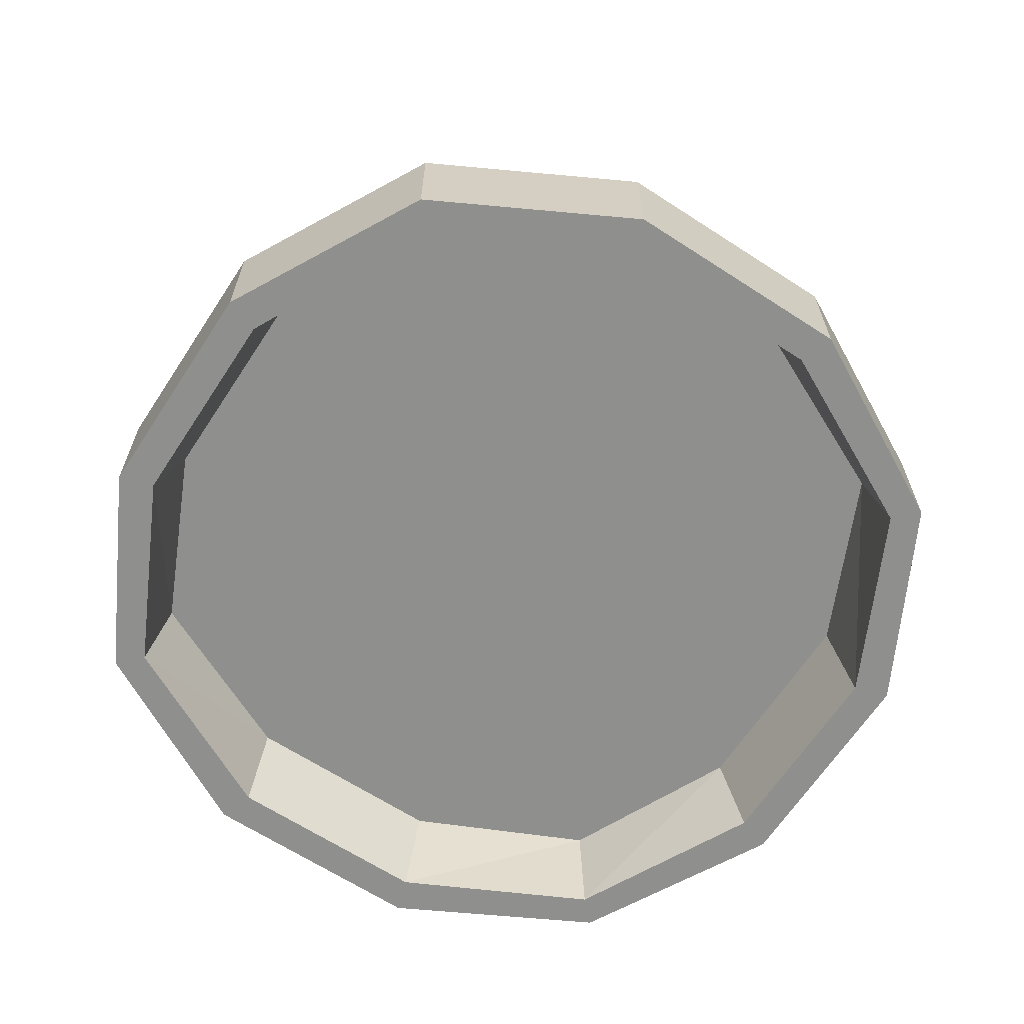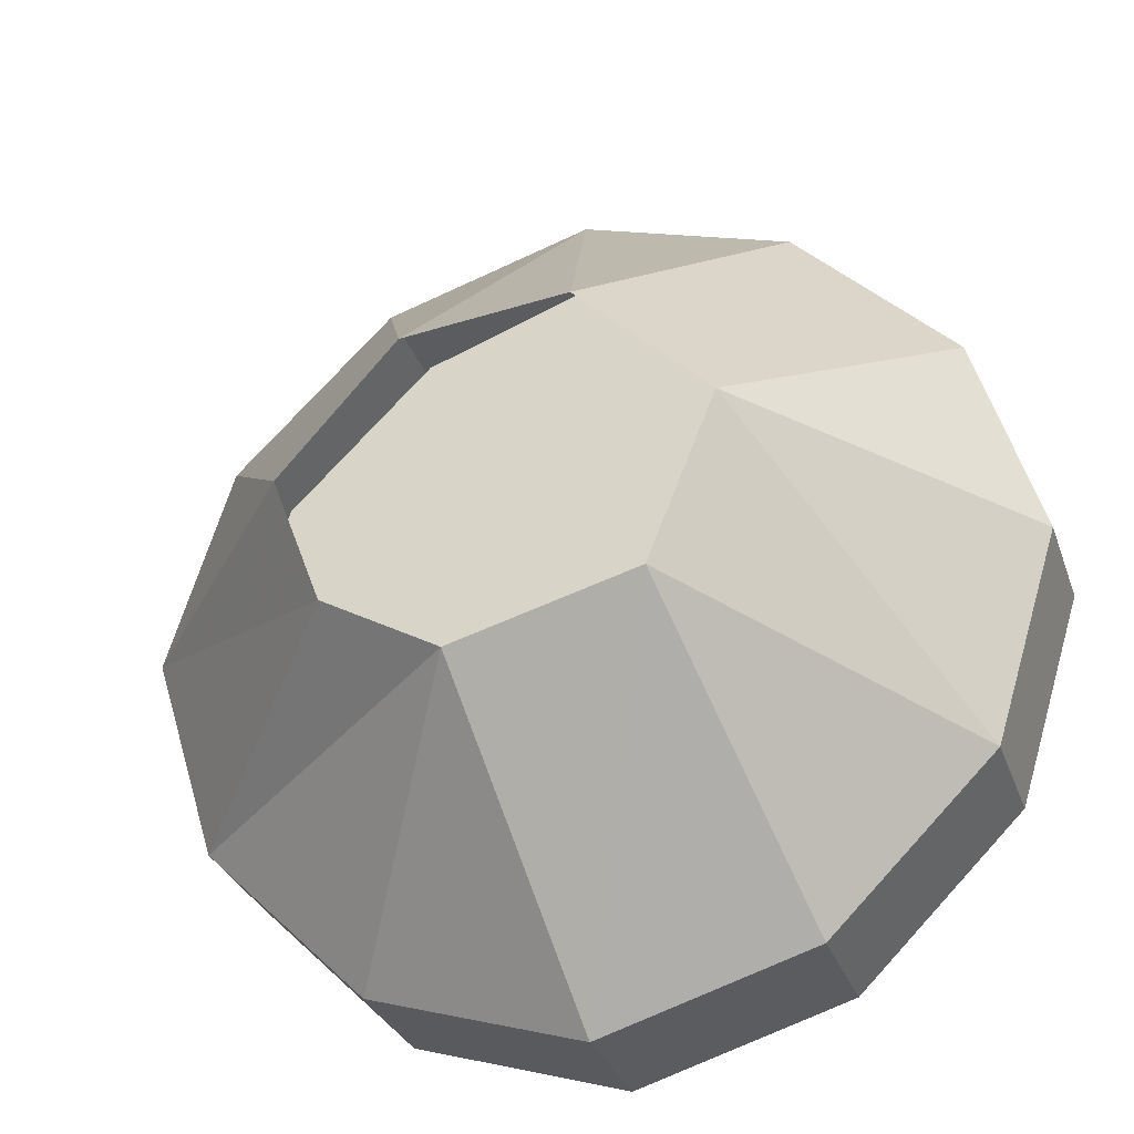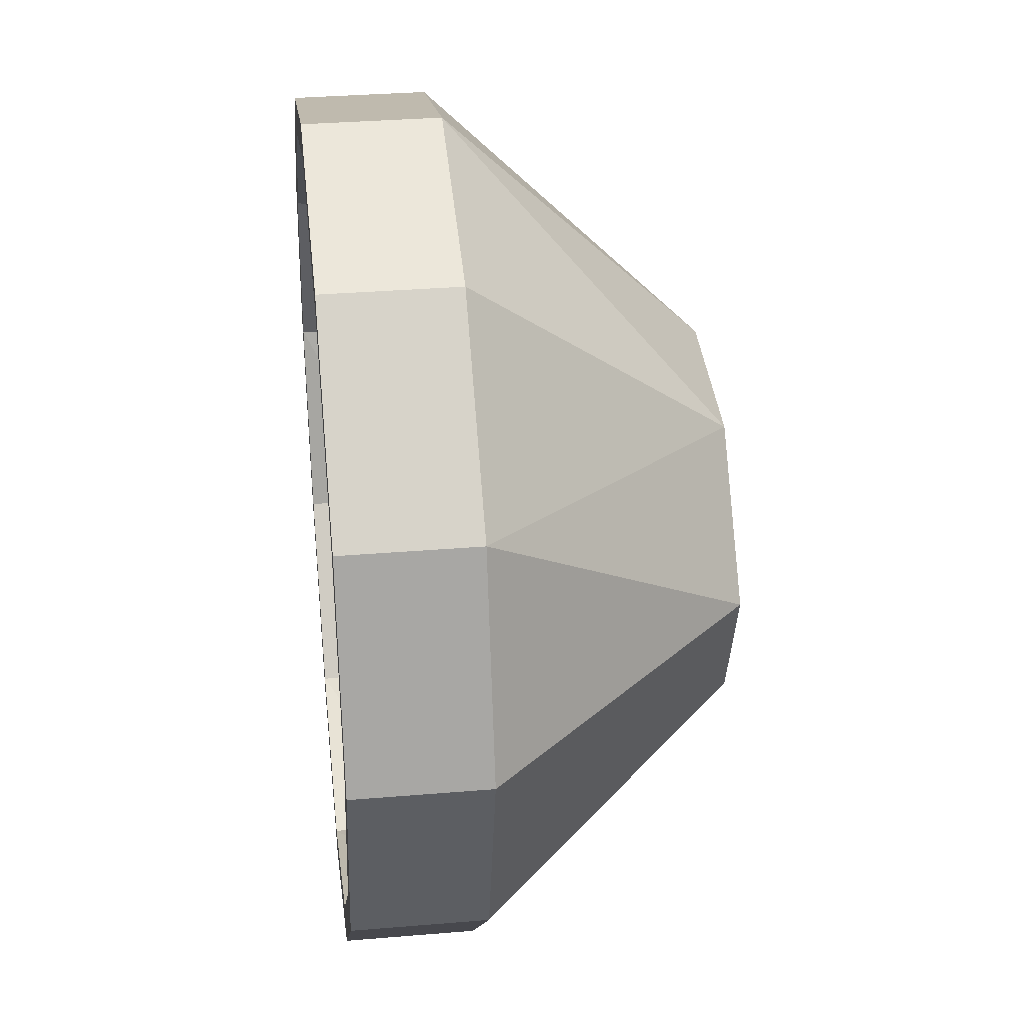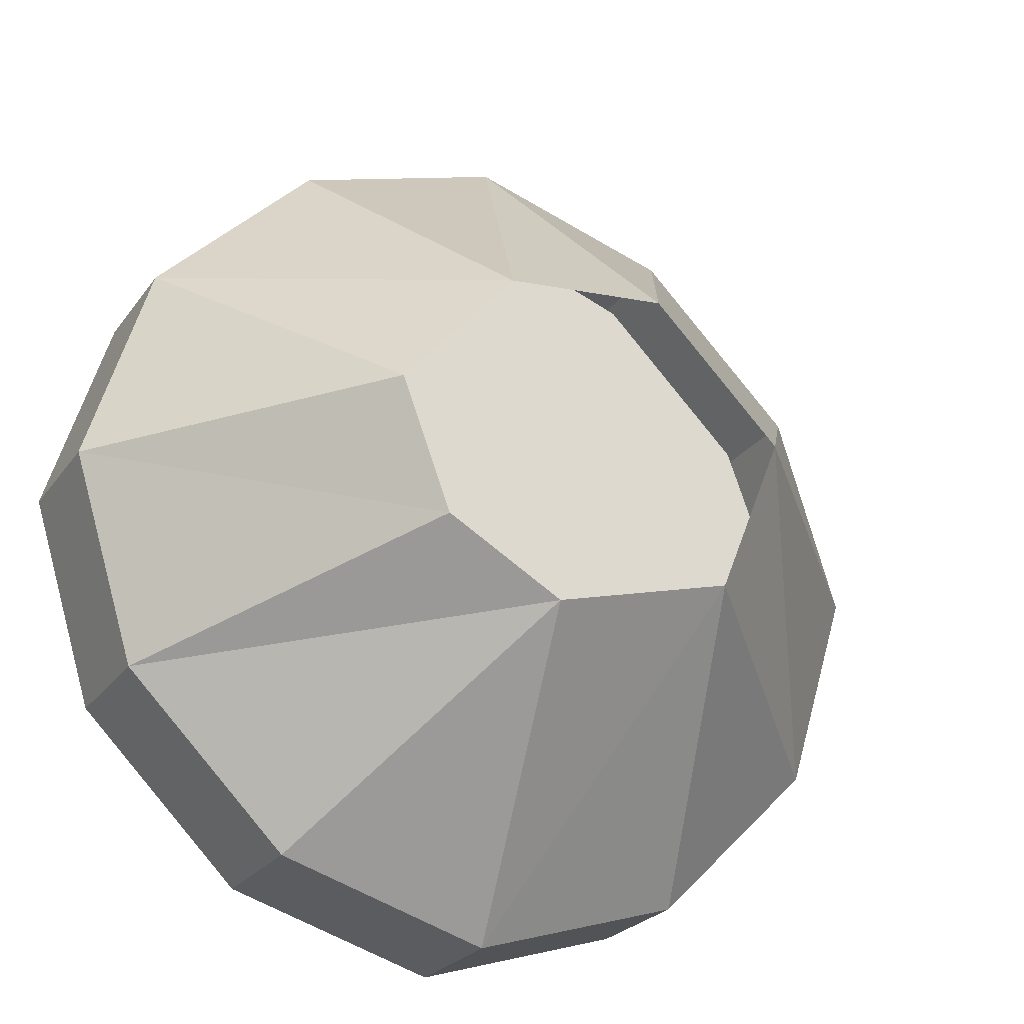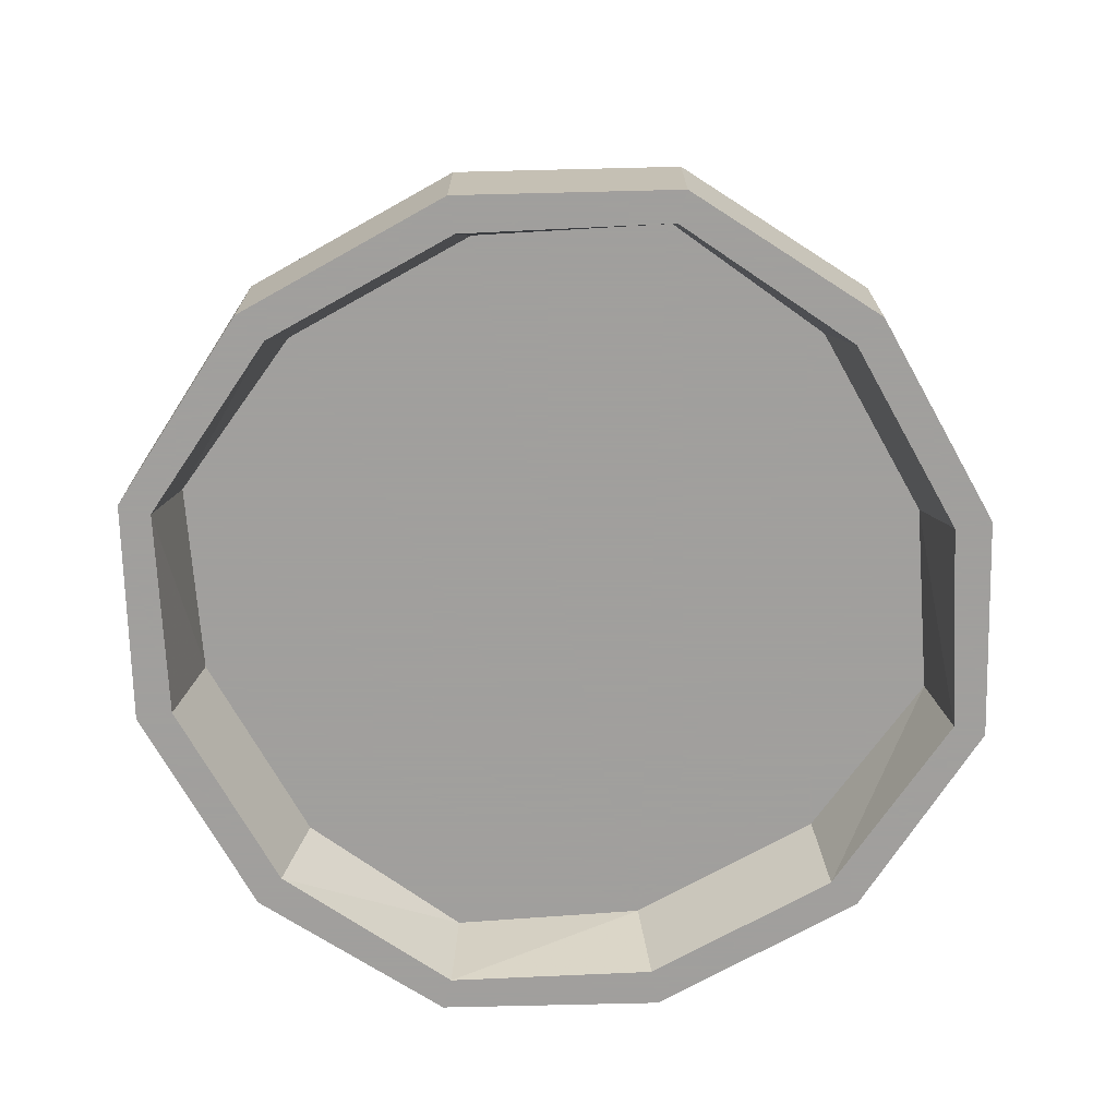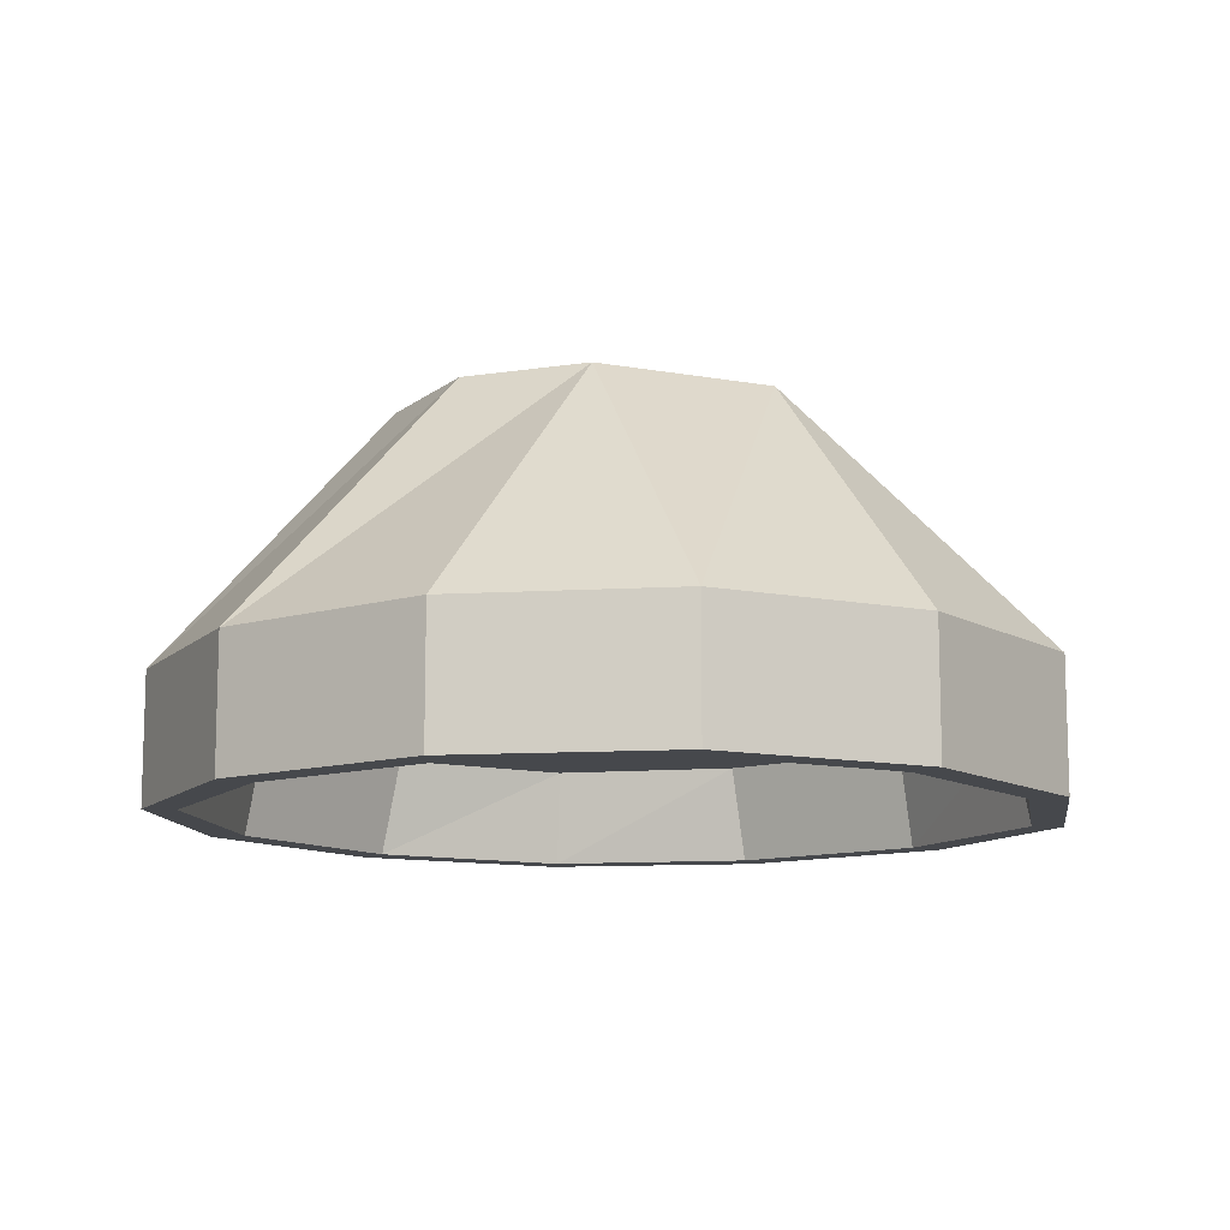
<metadata>
{"format":"obj","ext":"obj","renderer":"f3d","projection":"perspective","resolution":1024,"background":"white","views":[{"elev":-65.1,"azim":-168.2,"up":"+Y"},{"elev":-30.6,"azim":-162.4,"up":"+Z"},{"elev":33.0,"azim":83.4,"up":"+Z"},{"elev":-24.6,"azim":153.1,"up":"+Z"},{"elev":-71.5,"azim":-105.7,"up":"+Y"},{"elev":-11.5,"azim":171.1,"up":"+Y"}]}
</metadata>
<code>
v 0.1797 -0.125 0.1016
v 0.04688 0 0.07031
v 0.1016 -0.125 0.1797
v 0.1016 -0.1875 0.1797
v 0.1797 -0.1875 0.1016
v 0.2109 -0.125 0
v 0.1016 0 0.007812
v 0 -0.125 0.2109
v -0.03125 0 0.07812
v -0.1016 -0.125 0.1797
v -0.1016 -0.1875 0.1797
v 0 -0.1875 0.2109
v 0 -0.1875 0.1953
v 0.09375 -0.1875 0.1641
v 0.1641 -0.1875 0.09375
v 0.2109 -0.1875 0
v 0.1797 -0.125 -0.1016
v 0.07812 0 -0.05469
v -0.1797 -0.125 0.1016
v -0.09375 0 0.01562
v -0.2109 -0.125 0
v -0.2109 -0.1875 0
v -0.1797 -0.1875 0.1016
v -0.1641 -0.1875 0.09375
v -0.09375 -0.1875 0.1641
v -0.08594 -0.1406 0.1562
v 0 -0.1406 0.1875
v 0.08594 -0.1406 0.1562
v 0.1562 -0.1406 0.08594
v 0.1953 -0.1875 0
v 0.1797 -0.1875 -0.1016
v 0.1016 -0.125 -0.1797
v 0.02344 0 -0.08594
v -0.1797 -0.125 -0.1016
v -0.0625 0 -0.0625
v -0.1016 -0.125 -0.1797
v -0.1016 -0.1875 -0.1797
v -0.1797 -0.1875 -0.1016
v -0.1641 -0.1875 -0.09375
v -0.1953 -0.1875 0
v -0.1875 -0.1406 0
v -0.1562 -0.1406 0.08594
v 0 -0.125 -0.2109
v 0.1016 -0.1875 -0.1797
v 0 -0.1875 -0.2109
v 0 -0.1875 -0.1953
v -0.09375 -0.1875 -0.1641
v -0.08594 -0.1406 -0.1562
v -0.1562 -0.1406 -0.08594
v 0.1641 -0.1875 -0.09375
v 0.09375 -0.1875 -0.1641
v 0.08594 -0.1406 -0.1562
v 0 -0.1406 -0.1875
v 0.1875 -0.1406 0
v 0.1562 -0.1406 -0.08594
f 1 2 3
f 1 6 7
f 1 7 2
f 8 3 2
f 8 2 9
f 8 9 10
f 6 17 18
f 6 18 7
f 19 10 9
f 19 9 20
f 19 20 21
f 17 32 33
f 17 33 18
f 34 21 20
f 34 20 35
f 34 35 36
f 43 36 35
f 43 35 33
f 43 33 32
f 1 3 4
f 1 4 5
f 1 5 6
f 8 10 11
f 8 11 12
f 8 12 3
f 3 12 4
f 5 16 6
f 6 16 17
f 19 21 22
f 19 22 23
f 19 23 10
f 10 23 11
f 13 25 26
f 13 26 27
f 13 27 14
f 14 27 28
f 14 28 15
f 15 28 29
f 15 29 30
f 16 31 17
f 17 31 32
f 34 36 37
f 34 37 38
f 34 38 21
f 21 38 22
f 24 40 41
f 24 41 42
f 24 42 25
f 25 42 26
f 43 32 44
f 43 44 45
f 43 45 36
f 36 45 37
f 39 47 48
f 39 48 49
f 39 49 40
f 40 49 41
f 31 44 32
f 46 51 52
f 46 52 53
f 46 53 47
f 47 53 48
f 50 30 54
f 50 54 55
f 50 55 51
f 51 55 52
f 29 54 30
f 4 12 13
f 4 13 14
f 4 14 5
f 5 14 15
f 5 15 16
f 11 23 24
f 11 24 25
f 11 25 12
f 12 25 13
f 15 30 16
f 16 30 31
f 22 38 39
f 22 39 40
f 22 40 23
f 23 40 24
f 37 45 46
f 37 46 47
f 37 47 38
f 38 47 39
f 44 31 50
f 44 50 51
f 44 51 45
f 45 51 46
f 30 50 31
f 26 42 29
f 26 29 27
f 27 29 28
f 41 49 29
f 41 29 42
f 48 53 29
f 48 29 49
f 52 55 29
f 52 29 53
f 54 29 55

</code>
